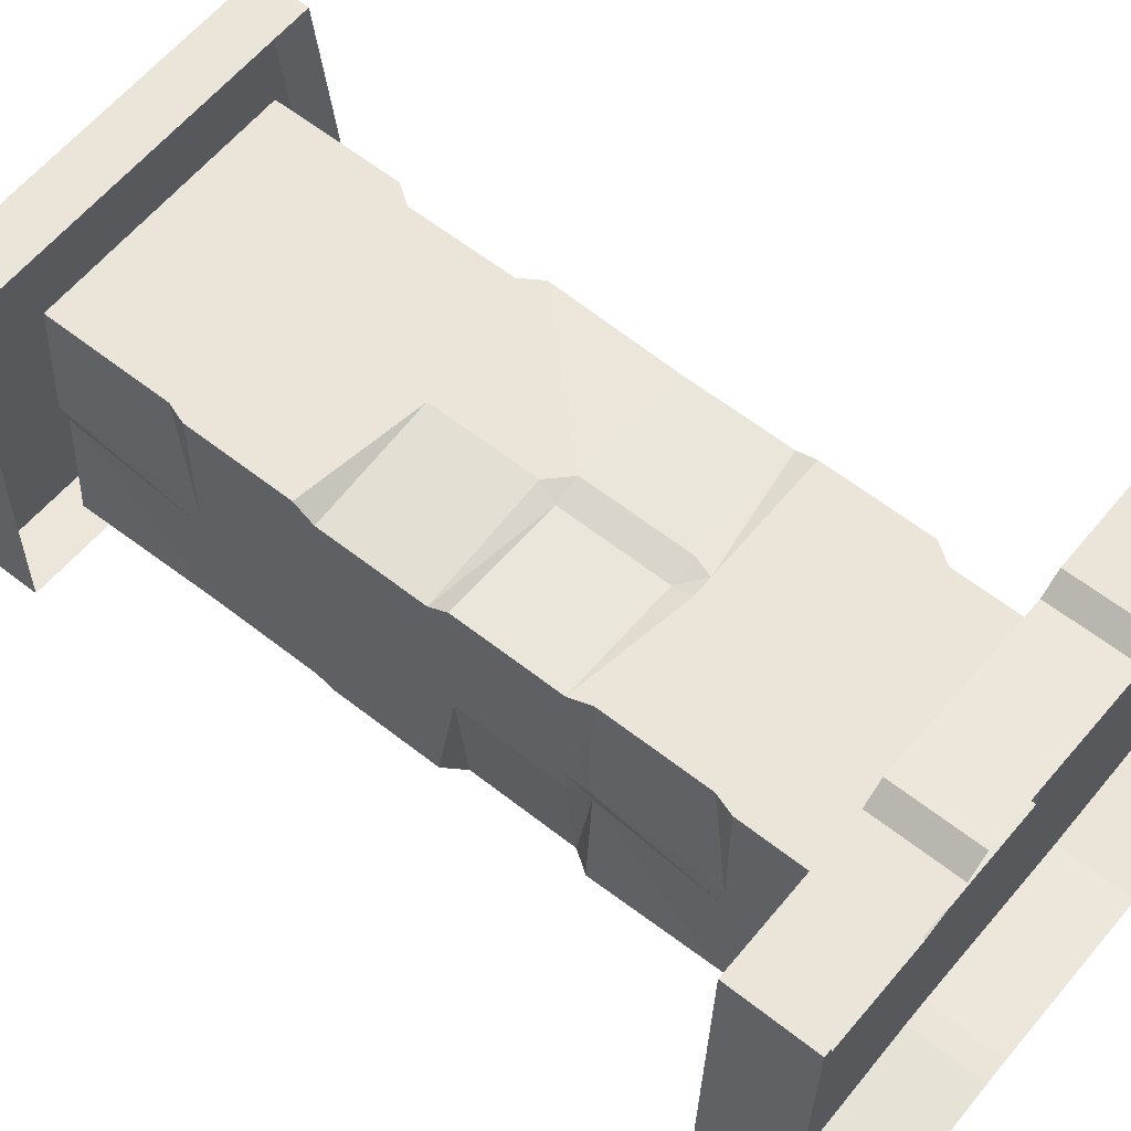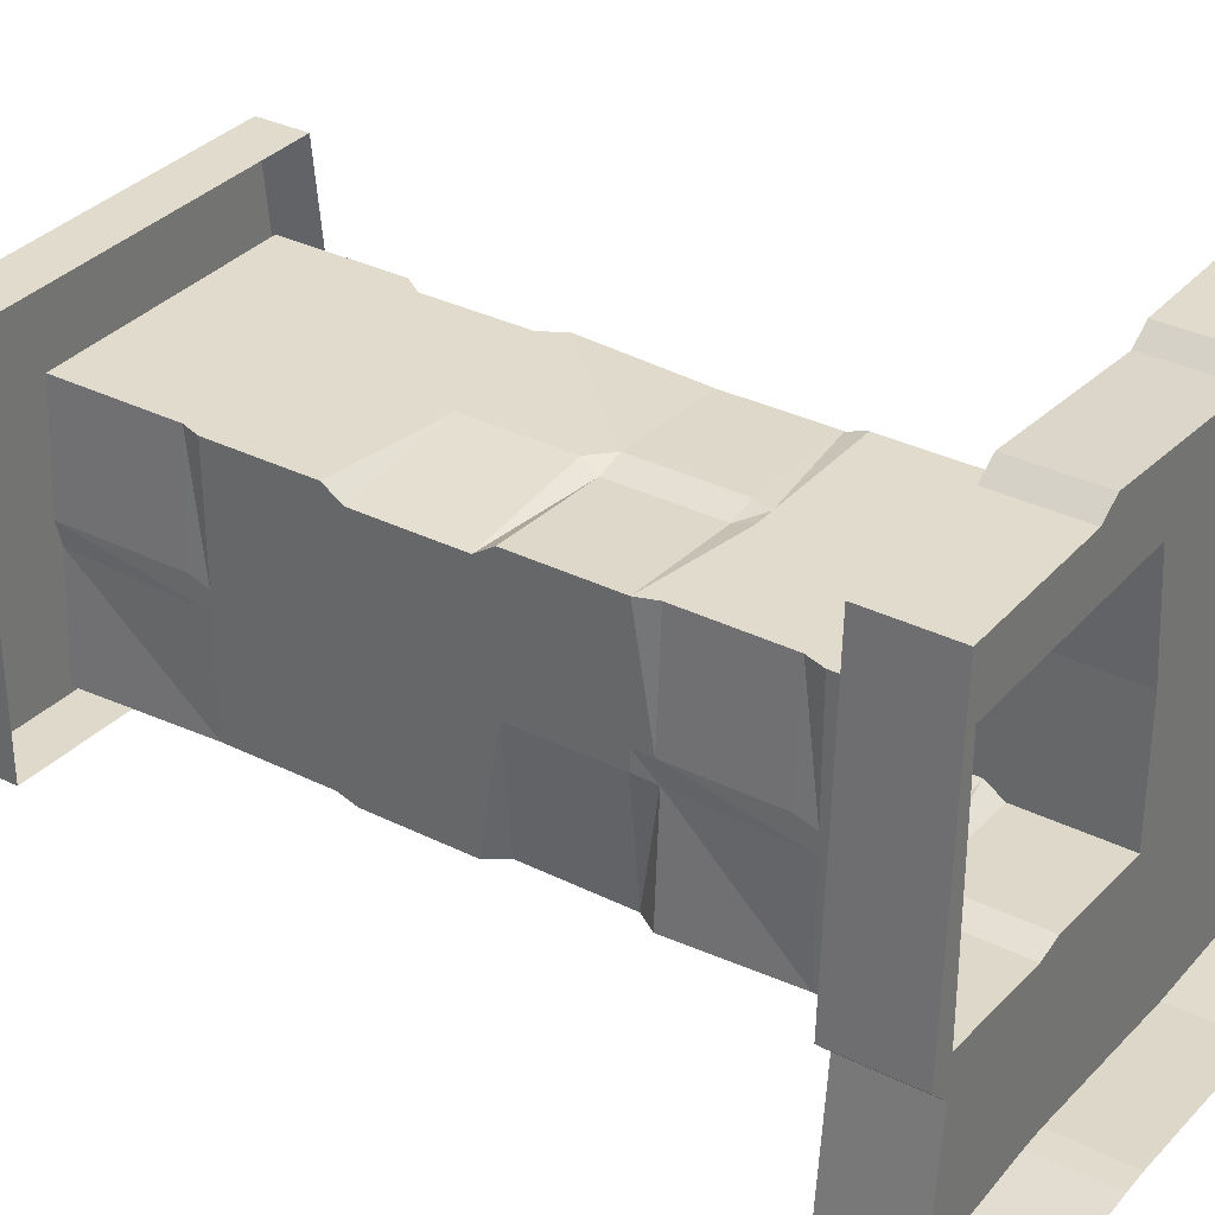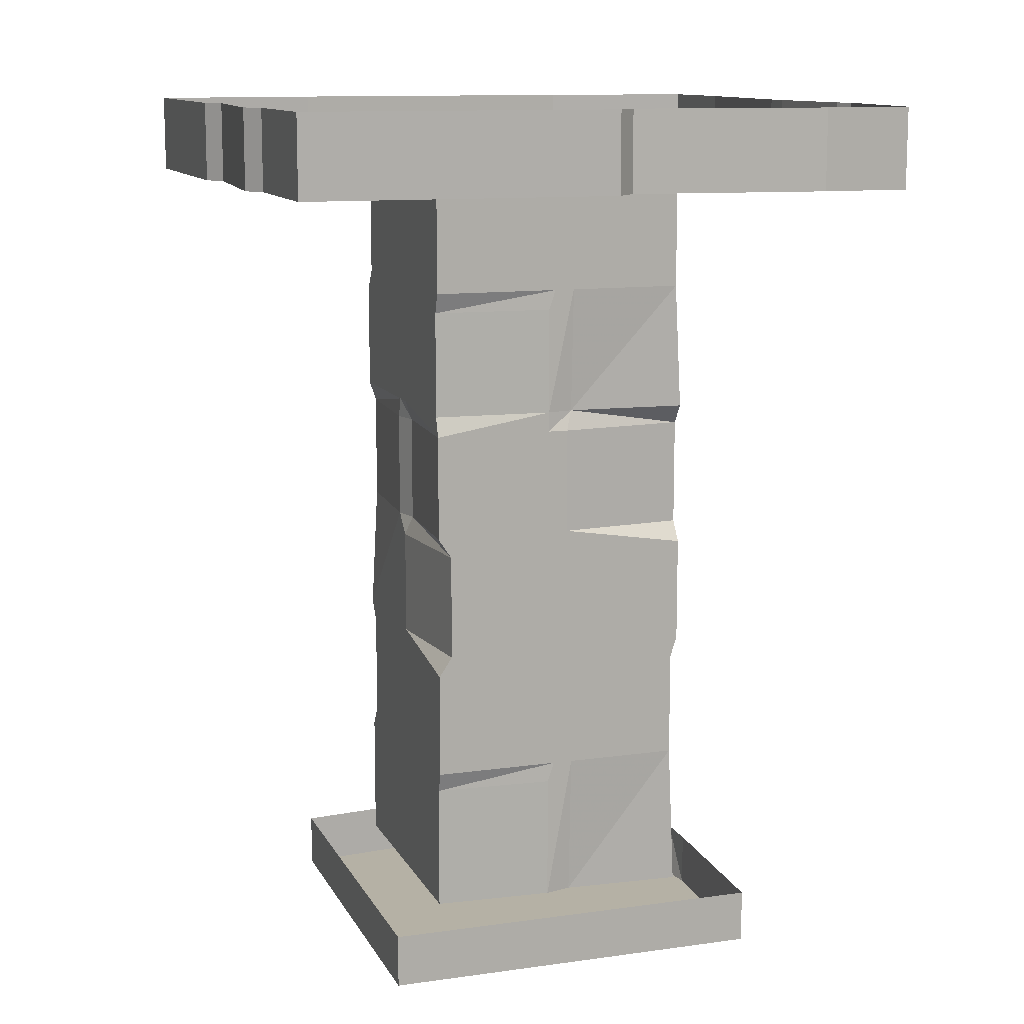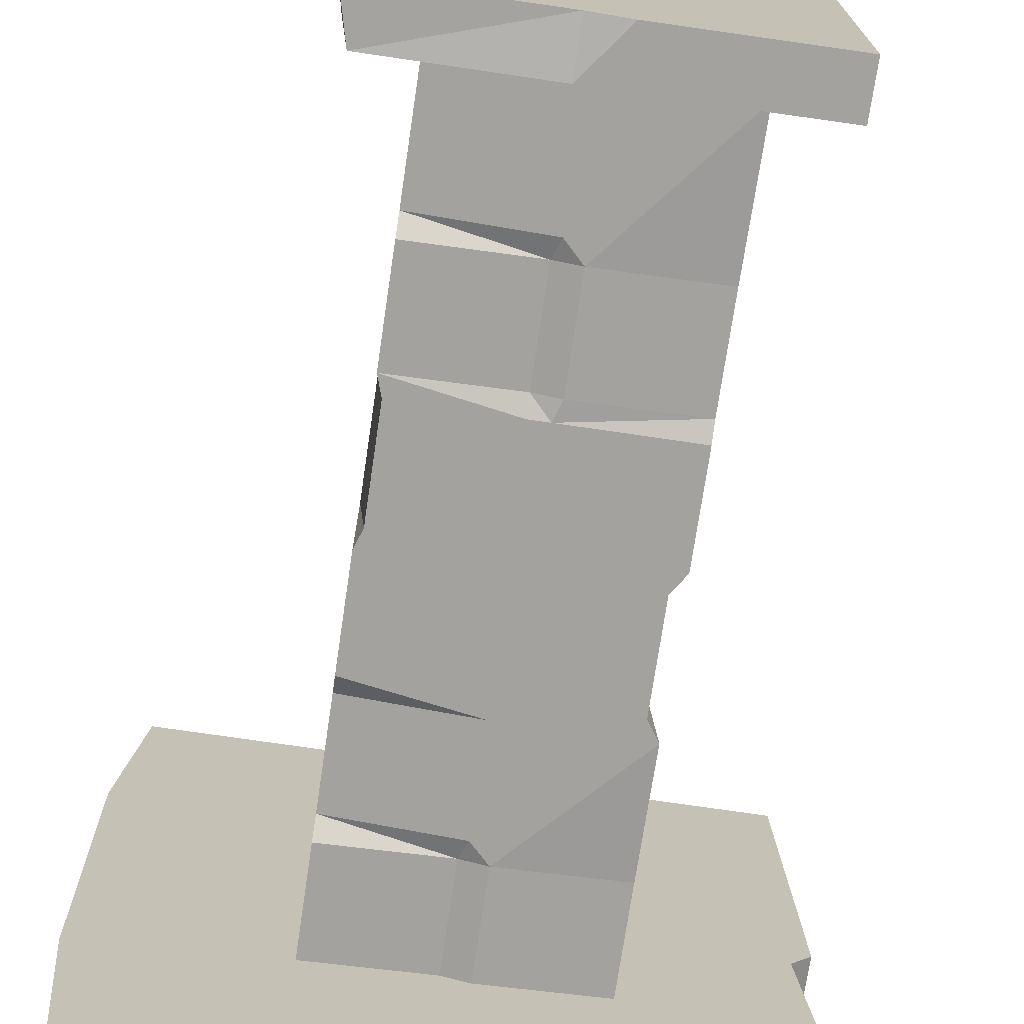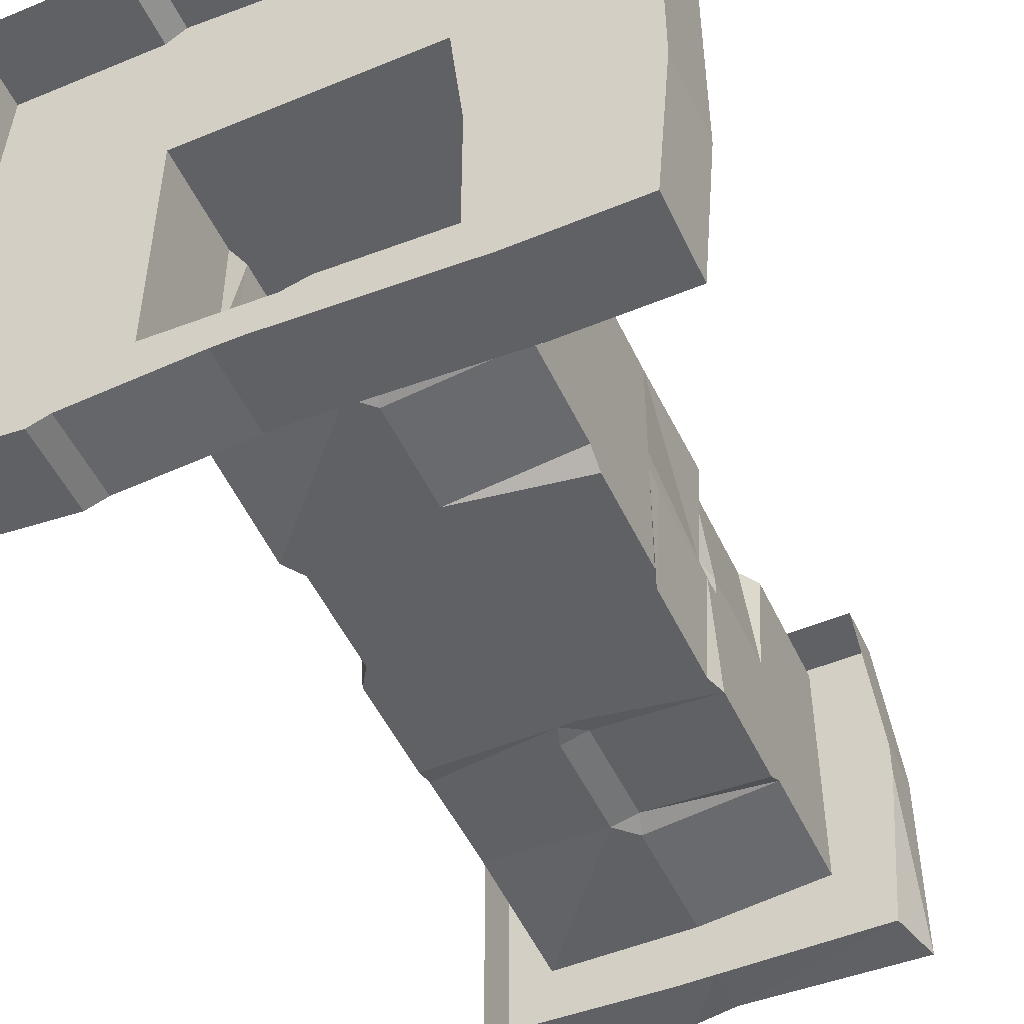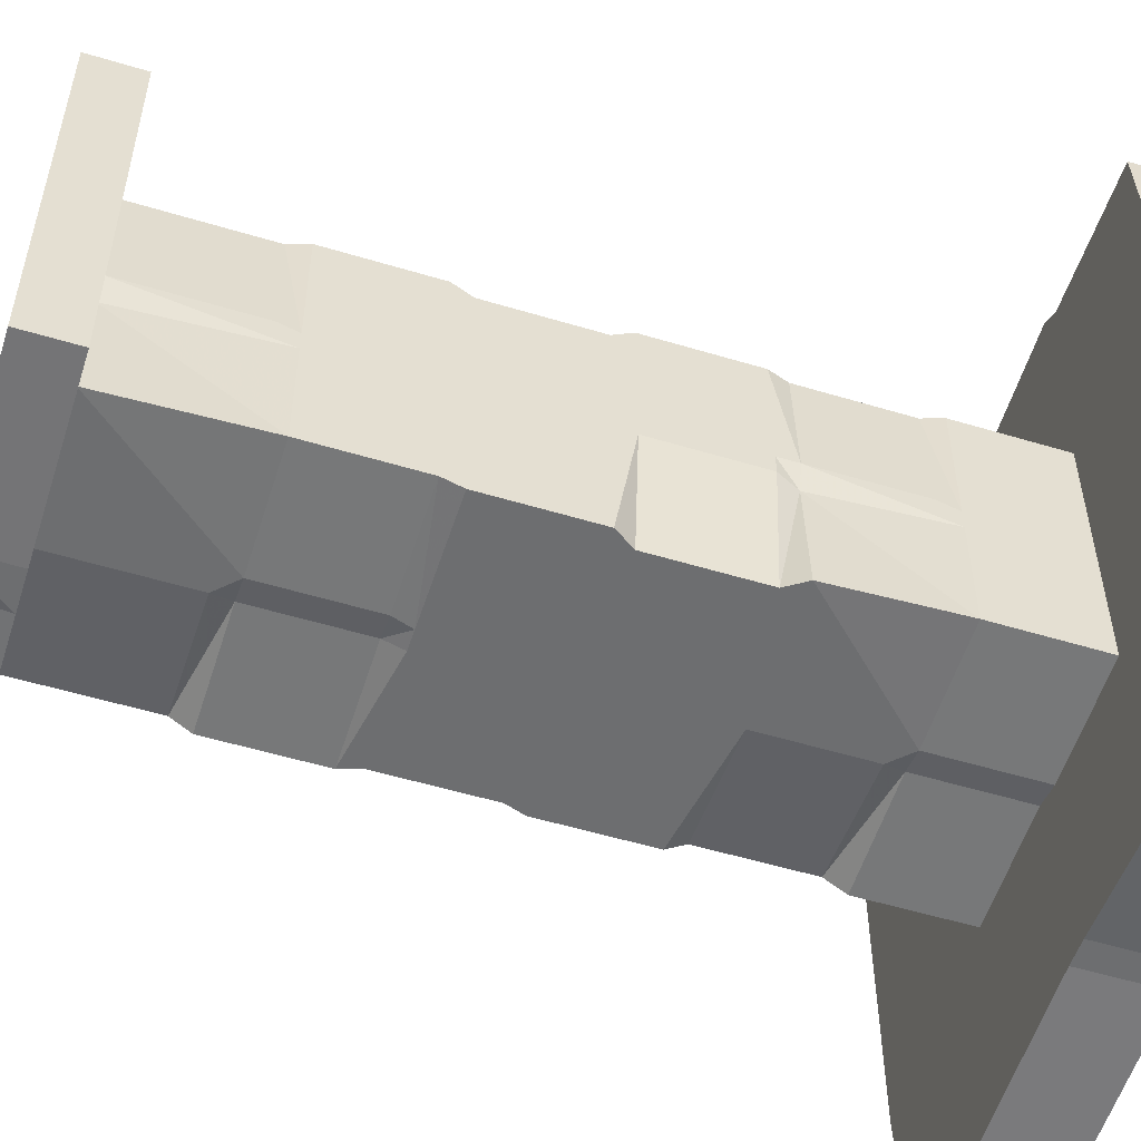
<metadata>
{"format":"obj","ext":"obj","renderer":"f3d","projection":"perspective","resolution":1024,"background":"white","views":[{"elev":59.6,"azim":129.0,"up":"+Z"},{"elev":33.3,"azim":124.3,"up":"+Z"},{"elev":11.8,"azim":71.4,"up":"+Y"},{"elev":-72.6,"azim":-8.4,"up":"+Z"},{"elev":-50.2,"azim":-155.5,"up":"+Z"},{"elev":-54.2,"azim":72.2,"up":"+Z"}]}
</metadata>
<code>
v -0.01562 -0.9844 -0.2344
v 0.03125 -0.9844 -0.2344
v 0.03125 -1.047 -0.2344
v -0.01562 -1.047 -0.2266
v -0.2109 -0.9844 -0.2344
v -0.2266 -1.047 -0.2344
v -0.2266 -0.9844 -0.03125
v -0.2266 -1.047 -0.03125
v -0.2266 -0.9844 0.007812
v -0.2266 -1.047 0.007812
v -0.2031 -0.9844 0.2266
v -0.2031 -1.047 0.2266
v 0.2422 -0.9844 0.2266
v 0.2422 -1.047 0.2266
v 0.2422 -0.9844 0.007812
v 0.2422 -1.047 0.007812
v 0.2422 -0.9844 -0.03125
v 0.2422 -1.047 -0.03125
v 0.2422 -0.9844 -0.2266
v 0.2422 -1.047 -0.2266
v 0.03125 -1.047 -0.03125
v -0.01562 -1.047 -0.03125
v 0.007812 -1.047 0.007812
v 0.375 0 -0.25
v 0.375 -0.09375 -0.25
v 0.375 -0.09375 -0.2734
v 0.375 0 -0.2734
v 0.375 0 -0.3516
v 0.375 -0.09375 -0.3516
v 0.1875 0 -0.375
v 0.1875 -0.09375 -0.375
v 0.1641 -0.09375 -0.3672
v 0.1641 0 -0.3672
v 0.02344 0 -0.3594
v 0.02344 -0.09375 -0.3594
v -0.007812 -0.09375 -0.3594
v -0.007812 0 -0.3594
v -0.2266 0 -0.375
v -0.2266 -0.09375 -0.375
v -0.25 -0.09375 -0.375
v -0.25 0 -0.375
v -0.3594 0 -0.375
v -0.3594 -0.09375 -0.375
v -0.375 0 -0.1875
v -0.375 -0.09375 -0.1875
v -0.375 -0.09375 -0.1641
v -0.375 0 -0.1641
v -0.375 0 0.1484
v -0.375 -0.09375 0.1484
v -0.375 -0.09375 0.1719
v -0.375 0 0.1719
v -0.3516 0 0.375
v -0.3516 -0.09375 0.375
v -0.0625 0 0.375
v -0.0625 -0.09375 0.375
v -0.03906 -0.09375 0.3594
v -0.03906 0 0.3594
v 0.1641 0 0.375
v 0.1641 -0.09375 0.375
v 0.1875 -0.09375 0.3594
v 0.1875 0 0.3594
v 0.3594 0 0.3594
v 0.3594 -0.09375 0.3594
v 0.375 0 0
v 0.375 -0.09375 0
v 0.3516 -0.09375 -0.02344
v 0.3516 0 -0.02344
v 0.1875 -0.09375 -0.02344
v 0.1875 -0.09375 -0.25
v 0.1875 -0.09375 -0.2734
v 0.1641 -0.09375 -0.1875
v 0.02344 -0.09375 -0.1875
v -0.007812 -0.09375 -0.1875
v -0.2266 -0.09375 -0.1875
v -0.25 -0.09375 -0.1875
v -0.1719 -0.09375 -0.1641
v -0.1719 -0.09375 0.125
v -0.1328 -0.09375 0.1484
v -0.0625 -0.09375 0.1719
v 0.1875 -0.09375 0.007812
v 0.1641 -0.09375 -0.02344
v 0.1641 -0.09375 -0.1562
v 0.1641 -0.09375 0.1484
v 0.1641 -0.09375 0
v 0.1641 -0.09375 0.1719
v -0.03906 -0.09375 0.1641
v -0.1328 -0.2188 0.1484
v 0.1641 -0.2188 0.1484
v 0.1641 -0.2188 0
v -0.007812 -0.09375 -0.1562
v -0.1484 -0.09375 -0.1641
v -0.1484 -0.09375 -0.02344
v -0.1484 -0.09375 0
v -0.1484 -0.2188 0
v -0.1484 -0.2422 0.1484
v 0 -0.2422 0.1484
v 0.02344 -0.2422 0.1484
v 0.1562 -0.2422 0.1484
v 0.1641 -0.2422 0.007812
v 0.1641 -0.2188 -0.02344
v 0.1641 -0.2188 -0.1562
v 0.02344 -0.09375 -0.1641
v 0.02344 -0.2188 -0.1641
v -0.007812 -0.2188 -0.1562
v -0.1484 -0.2188 -0.1641
v -0.1484 -0.2188 -0.02344
v -0.1484 -0.2422 -0.1484
v -0.1484 -0.3672 -0.1484
v -0.1484 -0.3672 0.1484
v 0 -0.3672 0.1484
v 0.02344 -0.3672 0.1484
v 0.1562 -0.3672 0.1484
v 0.1641 -0.3672 0.007812
v 0.1562 -0.3672 -0.02344
v 0.1641 -0.3672 -0.1641
v 0 -0.2422 -0.1641
v 0.02344 -0.3672 -0.1641
v 0 -0.3672 -0.1641
v 0.02344 -0.3906 0.1406
v -0.007812 -0.3906 0.1484
v -0.007812 -0.5156 0.1484
v 0.02344 -0.5156 0.1406
v 0.1641 -0.3906 0.1484
v -0.1484 -0.3906 0.1406
v -0.1484 -0.5156 0.1406
v -0.1484 -0.6641 0.1484
v -0.007812 -0.6641 0.1484
v 0.01562 -0.5391 0.1484
v 0.1641 -0.5391 0.1328
v 0.1641 -0.5156 0.1484
v 0.1641 -0.3906 0.007812
v -0.1484 -0.5156 -0.01562
v -0.1484 -0.5156 0.007812
v -0.1484 -0.3906 0.007812
v -0.1484 -0.3906 -0.01562
v -0.1484 -0.5156 -0.1641
v -0.1406 -0.5391 -0.1641
v -0.1484 -0.5391 -0.02344
v -0.1484 -0.6641 -0.02344
v -0.1406 -0.6641 0.007812
v -0.1484 -0.3906 -0.1641
v 0.1484 -0.5156 -0.1641
v 0.01562 -0.5391 -0.1641
v -0.007812 -0.5391 -0.1641
v -0.007812 -0.6641 -0.1641
v -0.1406 -0.6641 -0.1641
v -0.1484 -0.6875 -0.1641
v -0.1484 -0.6875 -0.02344
v -0.1484 -0.6875 0
v -0.1328 -0.6875 0.1484
v 0.1641 -0.3906 -0.01562
v 0.1641 -0.5156 0.007812
v 0.1641 -0.5156 -0.01562
v 0.1484 -0.3906 -0.1641
v 0.01562 -0.6641 -0.1641
v 0.1641 -0.6641 -0.1641
v 0.1641 -0.6875 -0.1562
v 0.02344 -0.6875 -0.1641
v -0.007812 -0.6875 -0.1562
v 0.01562 -0.6641 0.1484
v 0.1641 -0.6641 0.1328
v 0.1641 -0.5391 -0.1641
v 0.02344 -0.8125 -0.1641
v -0.007812 -0.8125 -0.1562
v -0.1484 -0.8125 -0.1641
v -0.1484 -0.8125 -0.02344
v -0.1484 -0.8125 0
v -0.1328 -0.8125 0.1484
v 0.1641 -0.6875 0.1484
v 0.1641 -0.8125 0
v 0.1641 -0.8125 -0.02344
v 0.1641 -0.6875 -0.02344
v 0.1641 -0.6875 0
v 0.1641 -0.8125 0.1484
v 0.1562 -0.8359 0.1484
v 0.1641 -0.8359 0.007812
v 0.1641 -0.9844 0.007812
v 0.1562 -0.9844 -0.02344
v 0.1641 -0.8125 -0.1562
v 0 -0.8359 0.1484
v 0.02344 -0.8359 0.1484
v 0.02344 -0.9844 0.1484
v 0.1562 -0.9844 0.1484
v 0 -0.9844 0.1484
v -0.1484 -0.9844 0.1484
v -0.1484 -0.8359 0.1484
v -0.1484 -0.9844 -0.1484
v -0.1484 -0.8359 -0.1484
v 0 -0.9844 -0.1641
v 0 -0.8359 -0.1641
v 0.02344 -0.9844 -0.1641
v 0.1641 -0.9844 -0.1641
f 1 2 3
f 1 3 4
f 7 8 9
f 9 8 10
f 15 16 17
f 17 16 18
f 3 21 4
f 4 21 22
f 10 8 22
f 10 22 23
f 16 23 18
f 18 23 21
f 21 23 22
f 24 25 26
f 24 26 27
f 30 31 32
f 30 32 33
f 34 35 36
f 34 36 37
f 38 39 40
f 38 40 41
f 44 45 46
f 44 46 47
f 48 49 50
f 48 50 51
f 54 55 56
f 54 56 57
f 58 59 60
f 58 60 61
f 64 65 66
f 64 66 67
f 25 69 70
f 25 70 26
f 31 70 32
f 32 70 71
f 35 72 73
f 35 73 36
f 39 74 75
f 39 75 40
f 45 75 46
f 46 75 76
f 49 77 50
f 50 77 78
f 50 78 79
f 68 66 65
f 68 65 80
f 68 80 81
f 68 81 82
f 68 82 69
f 69 82 71
f 69 71 70
f 83 84 80
f 83 80 85
f 83 85 86
f 83 86 78
f 84 89 81
f 84 81 80
f 80 60 85
f 85 60 59
f 86 56 55
f 86 55 79
f 86 79 78
f 73 90 91
f 73 91 74
f 74 91 76
f 74 76 75
f 76 91 92
f 76 92 77
f 77 92 93
f 77 93 78
f 87 94 95
f 87 95 96
f 87 96 88
f 88 96 97
f 88 97 98
f 88 98 89
f 89 98 99
f 89 99 100
f 89 100 81
f 82 102 72
f 82 72 71
f 90 73 72
f 90 72 102
f 90 102 103
f 90 103 104
f 92 106 93
f 93 106 94
f 94 106 107
f 94 107 95
f 96 110 97
f 97 110 111
f 99 113 100
f 100 113 114
f 116 103 117
f 116 117 118
f 116 107 104
f 116 104 103
f 107 105 104
f 105 107 106
f 119 120 121
f 119 121 122
f 119 123 111
f 119 111 110
f 119 110 120
f 120 110 124
f 121 127 128
f 121 128 122
f 122 128 129
f 122 129 130
f 123 131 113
f 123 113 112
f 123 112 111
f 132 133 134
f 132 134 135
f 132 136 137
f 132 137 138
f 132 138 133
f 133 138 139
f 133 139 140
f 134 124 109
f 134 109 135
f 135 109 108
f 135 108 141
f 136 142 143
f 136 143 144
f 136 144 137
f 139 146 147
f 139 147 148
f 139 148 140
f 140 148 149
f 140 149 150
f 140 150 126
f 151 131 152
f 151 152 153
f 151 154 114
f 151 114 131
f 131 114 113
f 155 145 144
f 155 144 143
f 155 156 157
f 155 157 158
f 155 158 159
f 155 159 145
f 145 159 147
f 145 147 146
f 128 127 160
f 129 162 153
f 129 153 152
f 129 152 130
f 162 143 142
f 162 142 153
f 154 141 118
f 154 118 117
f 154 117 115
f 154 115 114
f 141 108 118
f 110 109 124
f 159 158 163
f 159 163 164
f 148 166 149
f 149 166 167
f 150 169 160
f 150 160 127
f 150 127 126
f 170 171 172
f 170 172 173
f 170 174 175
f 170 175 176
f 170 176 171
f 171 176 177
f 171 177 178
f 172 157 156
f 172 156 173
f 173 156 161
f 173 161 169
f 174 168 180
f 174 180 181
f 174 181 175
f 184 182 181
f 184 181 180
f 189 190 191
f 191 190 163
f 186 180 168
f 186 168 167
f 186 167 188
f 188 167 166
f 188 166 165
f 188 165 164
f 188 164 190
f 190 164 163
f 169 161 160
f 1 4 5
f 5 4 6
f 5 6 7
f 7 6 8
f 9 10 11
f 11 10 12
f 11 12 13
f 13 12 14
f 13 14 15
f 15 14 16
f 17 18 19
f 19 18 20
f 19 20 2
f 2 20 3
f 3 20 18
f 3 18 21
f 4 22 8
f 4 8 6
f 10 23 12
f 12 23 14
f 14 23 16
f 27 26 28
f 28 26 29
f 28 29 30
f 30 29 31
f 41 40 42
f 42 40 43
f 42 43 44
f 44 43 45
f 47 46 48
f 48 46 49
f 57 56 58
f 58 56 59
f 61 60 62
f 62 60 63
f 62 63 64
f 64 63 65
f 26 70 29
f 29 70 31
f 40 75 43
f 43 75 45
f 46 76 49
f 49 76 77
f 83 88 84
f 84 88 89
f 85 59 56
f 85 56 86
f 81 100 82
f 82 100 101
f 82 101 102
f 90 104 91
f 91 104 105
f 91 105 92
f 92 105 106
f 97 111 98
f 98 111 112
f 98 112 99
f 99 112 113
f 100 114 101
f 101 114 115
f 101 115 103
f 101 103 102
f 137 144 145
f 137 145 146
f 137 146 138
f 138 146 139
f 159 164 147
f 147 164 165
f 147 165 148
f 148 165 166
f 171 178 179
f 171 179 157
f 171 157 172
f 175 181 182
f 175 182 183
f 175 183 176
f 176 183 177
f 191 163 192
f 192 163 179
f 192 179 178
f 65 63 60
f 65 60 80
f 115 117 103
f 179 163 158
f 179 158 157
f 33 32 34
f 34 32 35
f 32 71 72
f 32 72 35
f 83 78 87
f 83 87 88
f 78 93 94
f 78 94 87
f 132 135 136
f 135 141 136
f 136 141 142
f 151 153 154
f 153 142 154
f 154 142 141
f 149 167 150
f 150 167 168
f 150 168 169
f 170 173 174
f 173 169 174
f 174 169 168
f 37 36 38
f 38 36 39
f 51 50 52
f 52 50 53
f 52 53 54
f 54 53 55
f 67 66 24
f 24 66 25
f 25 66 68
f 25 68 69
f 36 73 39
f 39 73 74
f 50 79 55
f 50 55 53
f 95 107 108
f 95 108 109
f 95 109 96
f 96 109 110
f 116 118 107
f 119 122 123
f 120 124 125
f 120 125 121
f 121 125 126
f 121 126 127
f 122 130 123
f 123 130 131
f 133 140 125
f 133 125 124
f 133 124 134
f 140 126 125
f 155 143 156
f 128 160 129
f 129 160 161
f 129 161 162
f 130 152 131
f 118 108 107
f 184 180 185
f 185 180 186
f 185 186 187
f 187 186 188
f 187 188 189
f 189 188 190
f 161 156 162
f 162 156 143

</code>
